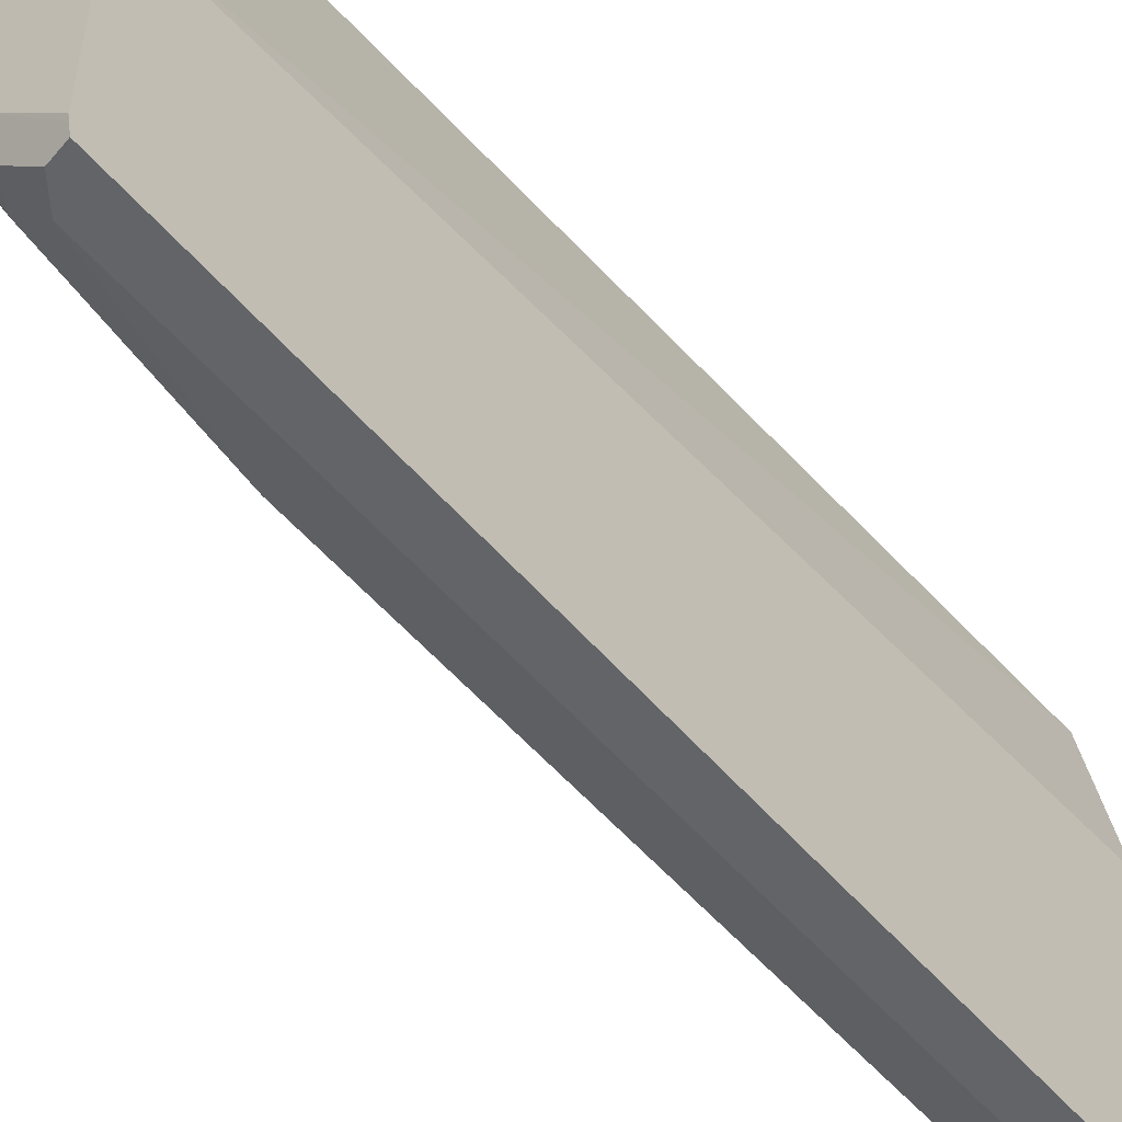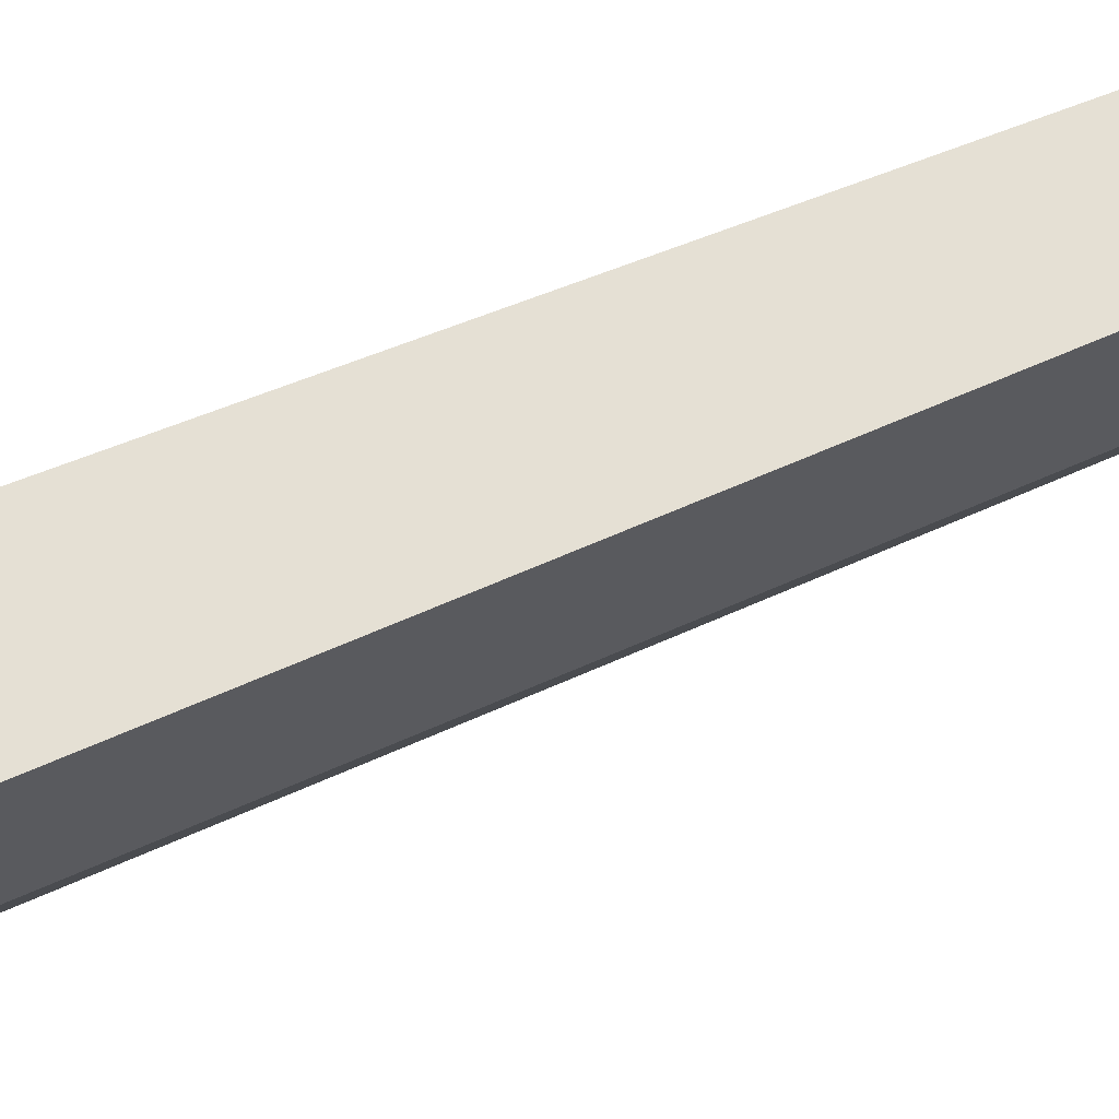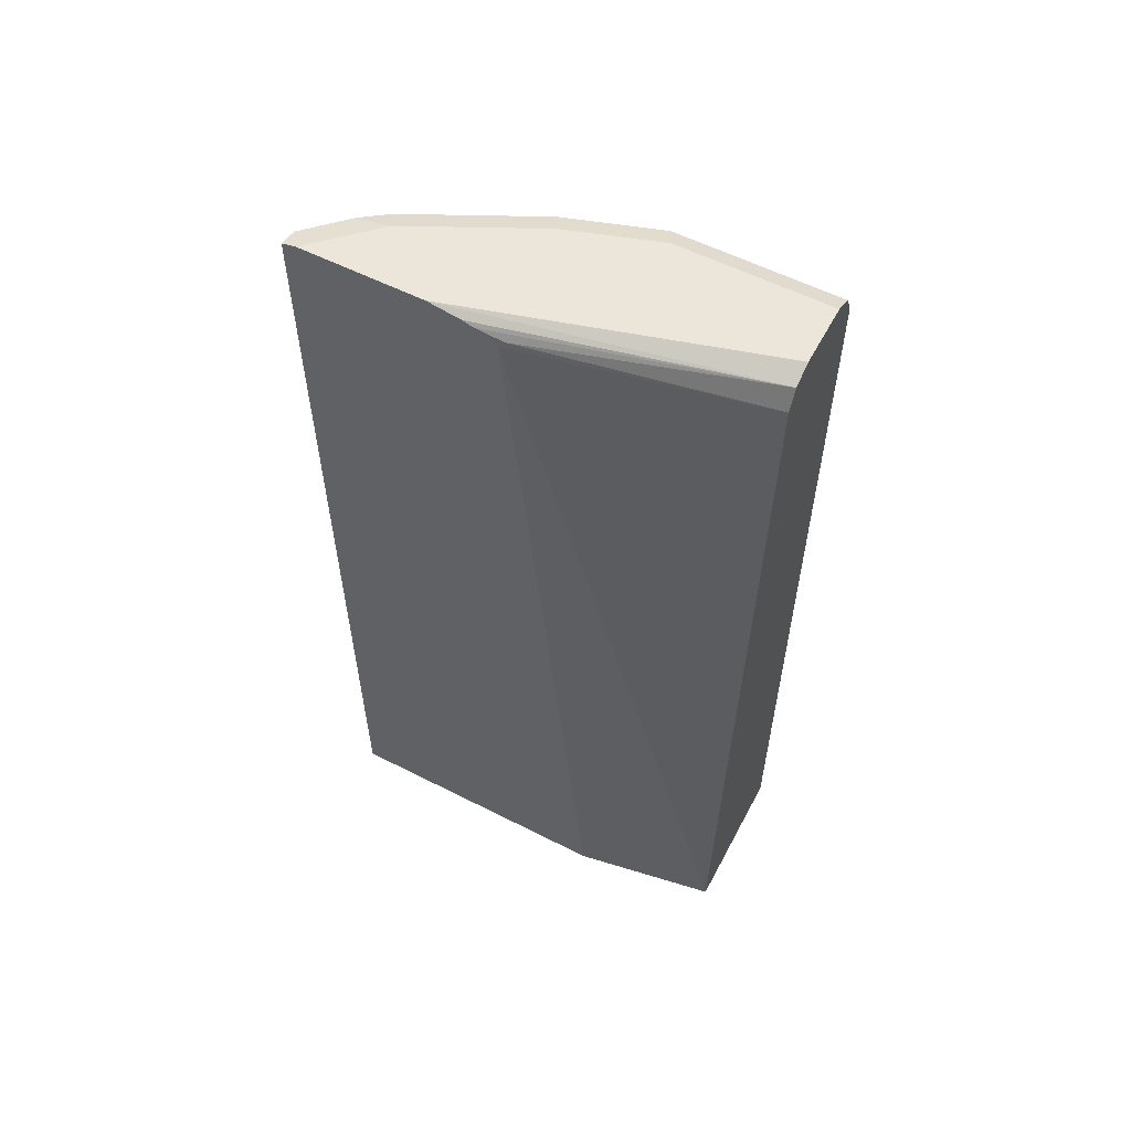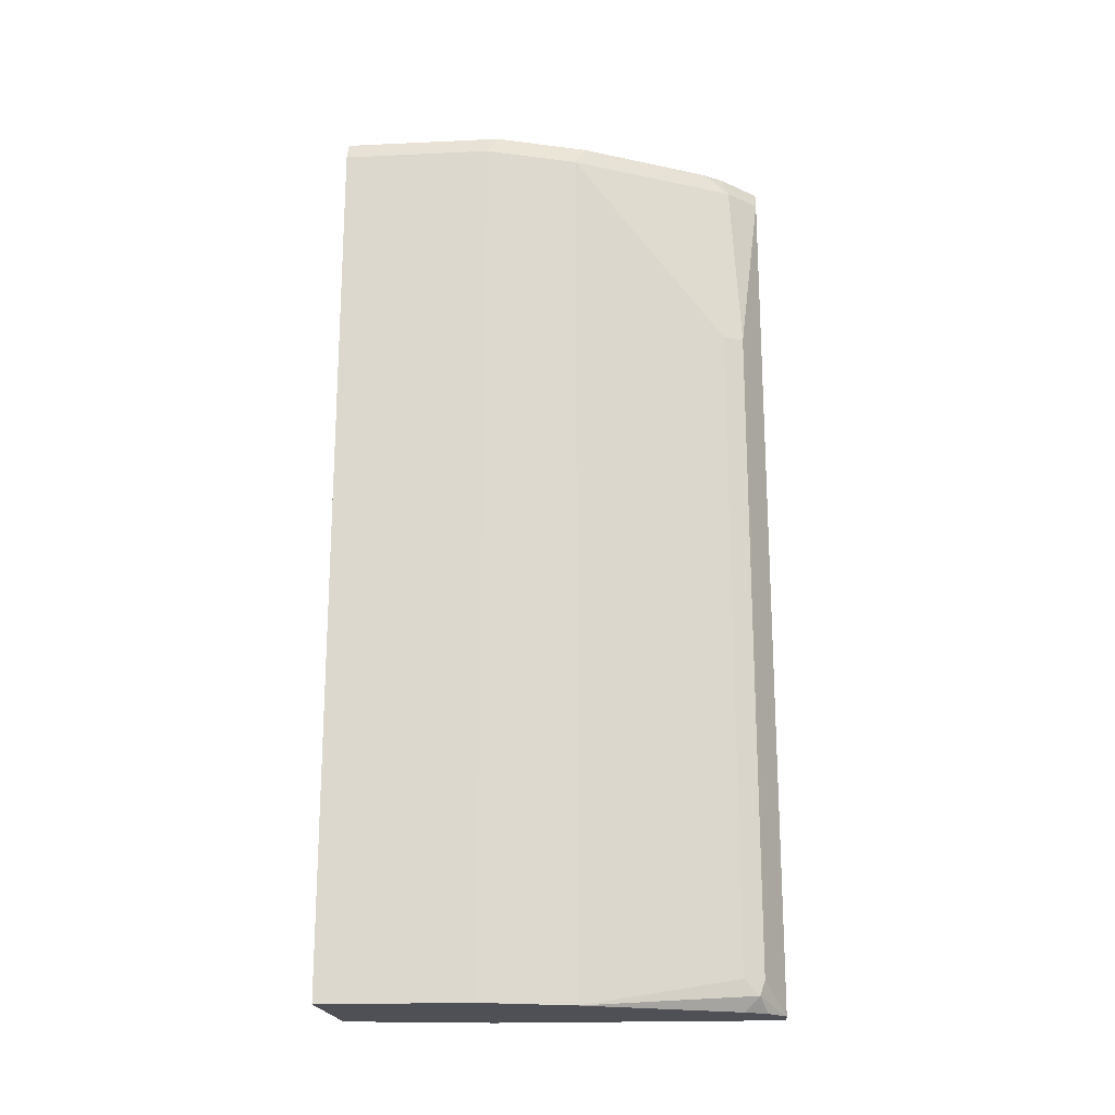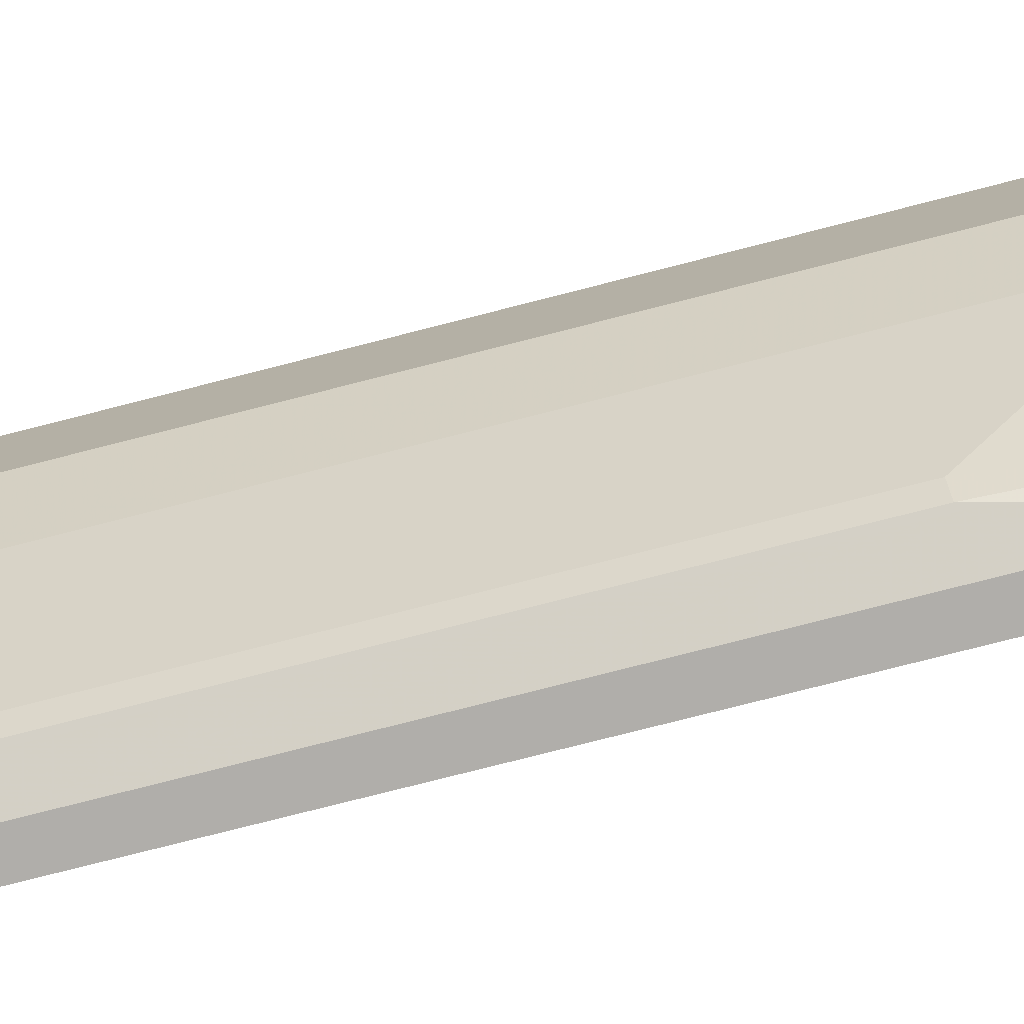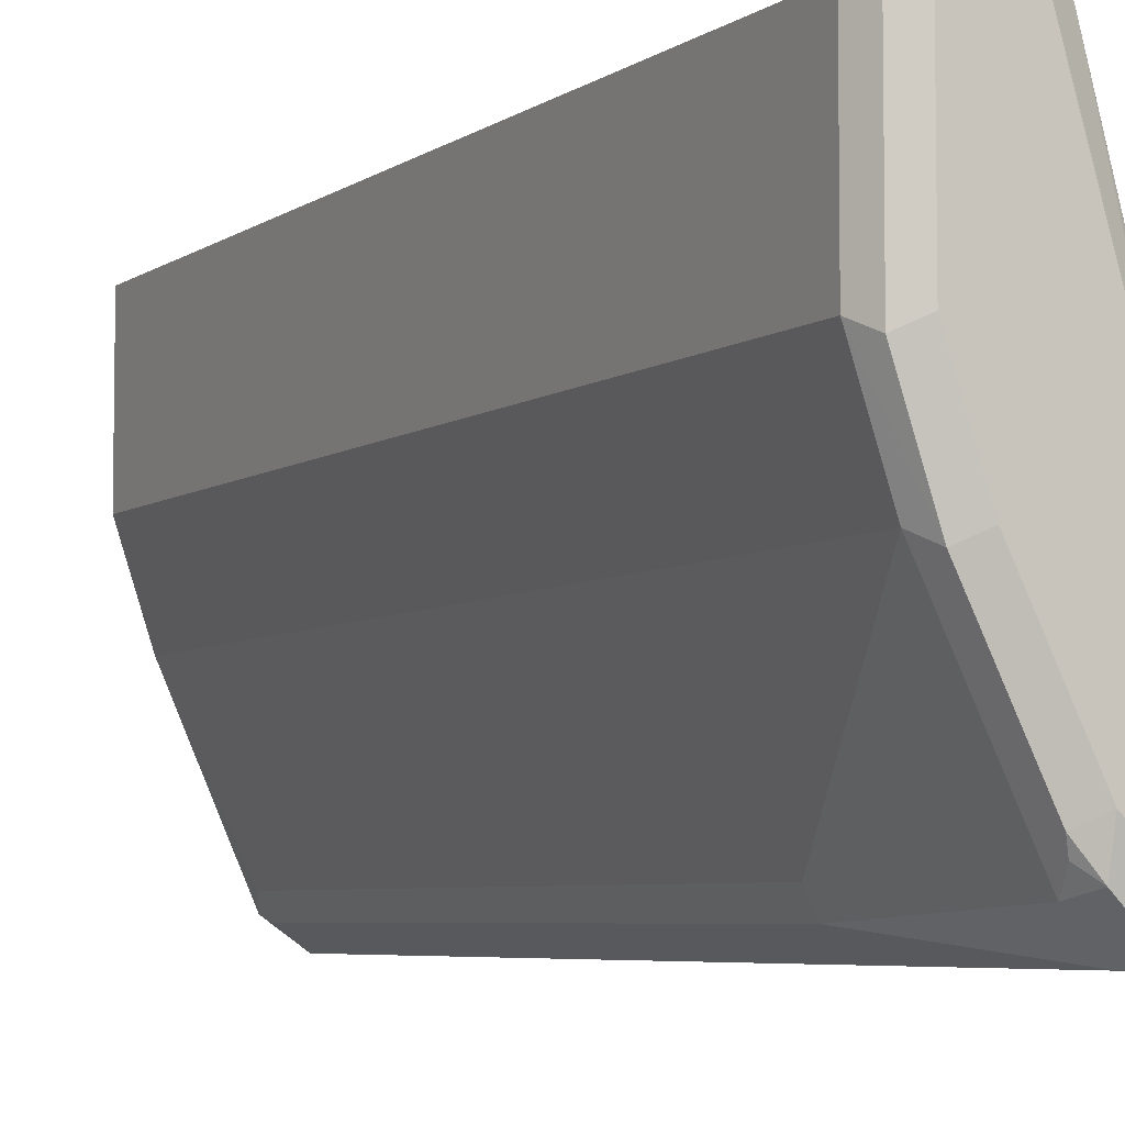
<metadata>
{"format":"obj","ext":"obj","renderer":"f3d","projection":"perspective","resolution":1024,"background":"white","views":[{"elev":-51.1,"azim":-141.6,"up":"+Z"},{"elev":65.6,"azim":66.1,"up":"+Z"},{"elev":57.2,"azim":-62.1,"up":"+Y"},{"elev":-19.3,"azim":94.9,"up":"+Y"},{"elev":-77.8,"azim":104.3,"up":"+Z"},{"elev":-5.6,"azim":152.1,"up":"+Z"}]}
</metadata>
<code>
v 0.726 0.6269 -0.002159
v 0.66 0.6269 -0.002159
v 0.7303 0.6248 -0.002159
v 0.726 0.6269 -0.165
v 0.5663 0.6269 -0.3247
v 0.6586 0.6262 -0.002159
v 0.748 0.616 -0.002159
v 0.748 0.616 -0.176
v 0.715 0.616 -0.275
v 0.693 0.6269 -0.264
v 0.5663 0.6269 -0.4567
v 0.5663 0.6208 -0.2886
v 0.638 0.616 -0.002159
v 0.759 0.594 -0.002159
v 0.759 0.594 -0.165
v 0.66 0.6269 -0.33
v 0.726 0.594 -0.264
v 0.704 0.594 -0.308
v 0.66 0.594 -0.396
v 0.649 0.594 -0.418
v 0.649 0.616 -0.407
v 0.594 0.6269 -0.429
v 0.5663 0.6256 -0.4626
v 0.5663 0.617 -0.2765
v 0.5693 0.6104 -0.2475
v 0.627 0.594 -0.002159
v 0.759 -0.3625 -0.002159
v 0.759 -0.3625 -0.165
v 0.627 0.6269 -0.396
v 0.66 0.396 -0.429
v 0.726 -0.3625 -0.264
v 0.638 0.594 -0.44
v 0.6435 0.6104 -0.4207
v 0.627 0.6187 -0.4331
v 0.5663 0.6233 -0.4731
v 0.5663 0.6045 -0.2534
v 0.5948 -0.3625 -0.002159
v 0.6518 0.3134 -0.4455
v 0.649 0.396 -0.451
v 0.66 -0.33 -0.429
v 0.6477 -0.3625 -0.4293
v 0.6518 -0.3464 -0.4455
v 0.605 0.594 -0.473
v 0.587 0.6187 -0.4731
v 0.5663 -0.3625 -0.4731
v 0.5663 -0.3625 -0.1614
v 0.6435 0.4124 -0.4537
v 0.6047 0.594 -0.4731
v 0.649 -0.33 -0.451
v 0.6316 -0.3625 -0.4535
v 0.6053 -0.3625 -0.4729
v 0.6047 -0.3625 -0.4731
v 0.6435 -0.2474 -0.4537
f 27 52 51
f 27 51 50
f 27 50 41
f 30 39 32
f 27 31 28
f 29 34 35
f 30 38 39
f 27 45 52
f 27 41 31
f 27 46 45
f 20 32 21
f 26 36 37
f 25 36 26
f 24 36 25
f 23 29 35
f 22 29 23
f 21 34 29
f 21 33 34
f 21 32 33
f 20 30 32
f 30 40 42
f 19 30 20
f 27 37 46
f 30 42 38
f 36 46 37
f 31 42 40
f 18 30 19
f 49 52 53
f 49 51 52
f 47 52 48
f 47 53 52
f 43 48 44
f 42 51 49
f 42 50 51
f 41 50 42
f 39 53 47
f 39 49 53
f 39 48 43
f 39 47 48
f 38 49 39
f 38 42 49
f 35 52 45
f 35 48 52
f 35 44 48
f 34 43 44
f 34 44 35
f 32 39 43
f 32 34 33
f 32 43 34
f 31 41 42
f 17 40 30
f 1 5 2
f 17 30 18
f 5 23 35
f 5 11 23
f 4 9 10
f 4 8 9
f 3 8 4
f 3 7 8
f 2 5 6
f 1 11 5
f 1 22 11
f 1 29 22
f 5 35 45
f 1 16 29
f 1 4 10
f 1 3 4
f 1 7 3
f 1 14 7
f 1 27 14
f 1 26 37
f 1 13 26
f 1 6 13
f 1 2 6
f 17 31 40
f 1 10 16
f 5 45 46
f 1 37 27
f 5 36 24
f 16 21 29
f 5 46 36
f 15 31 17
f 15 28 31
f 14 27 28
f 13 25 26
f 13 24 25
f 12 24 13
f 11 22 23
f 9 21 16
f 9 20 21
f 14 28 15
f 9 18 19
f 9 19 20
f 5 24 12
f 5 13 6
f 7 14 15
f 7 15 8
f 5 12 13
f 8 15 9
f 9 16 10
f 9 15 17
f 9 17 18

</code>
